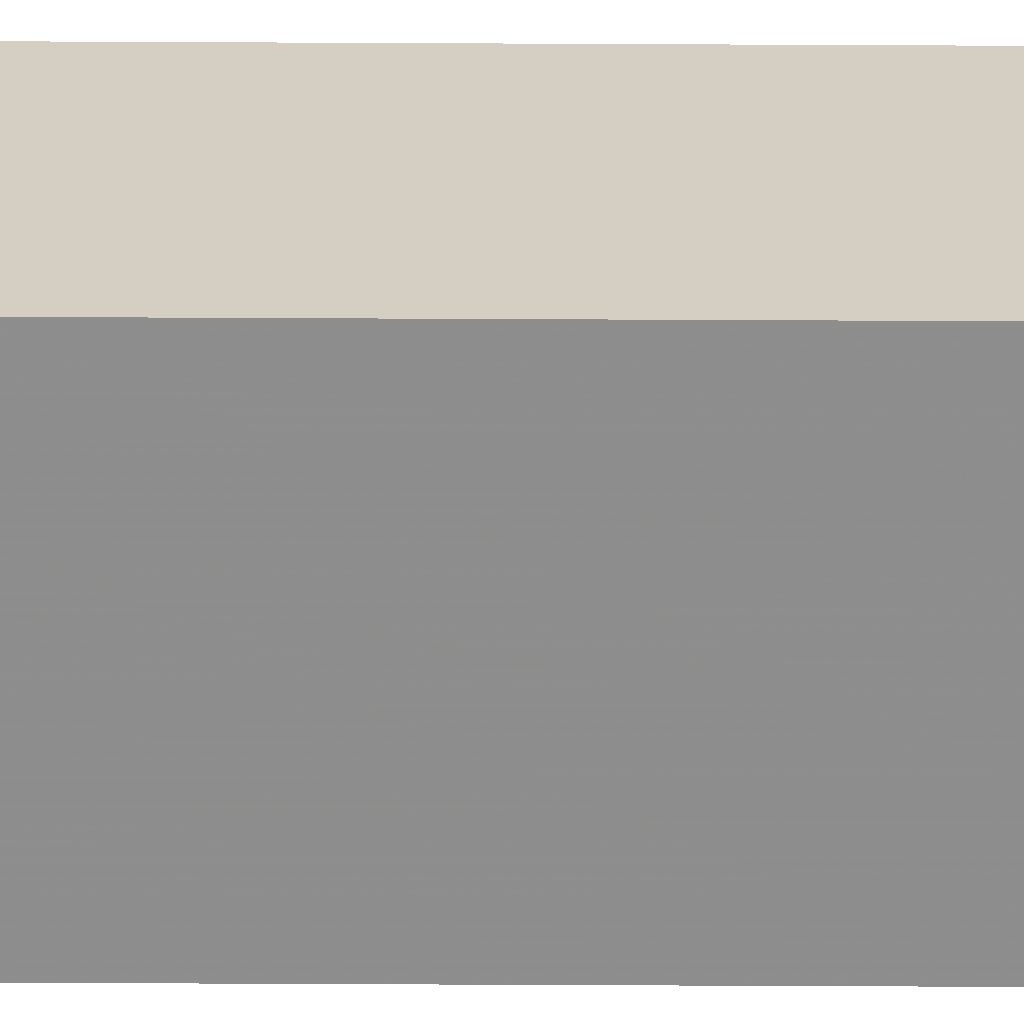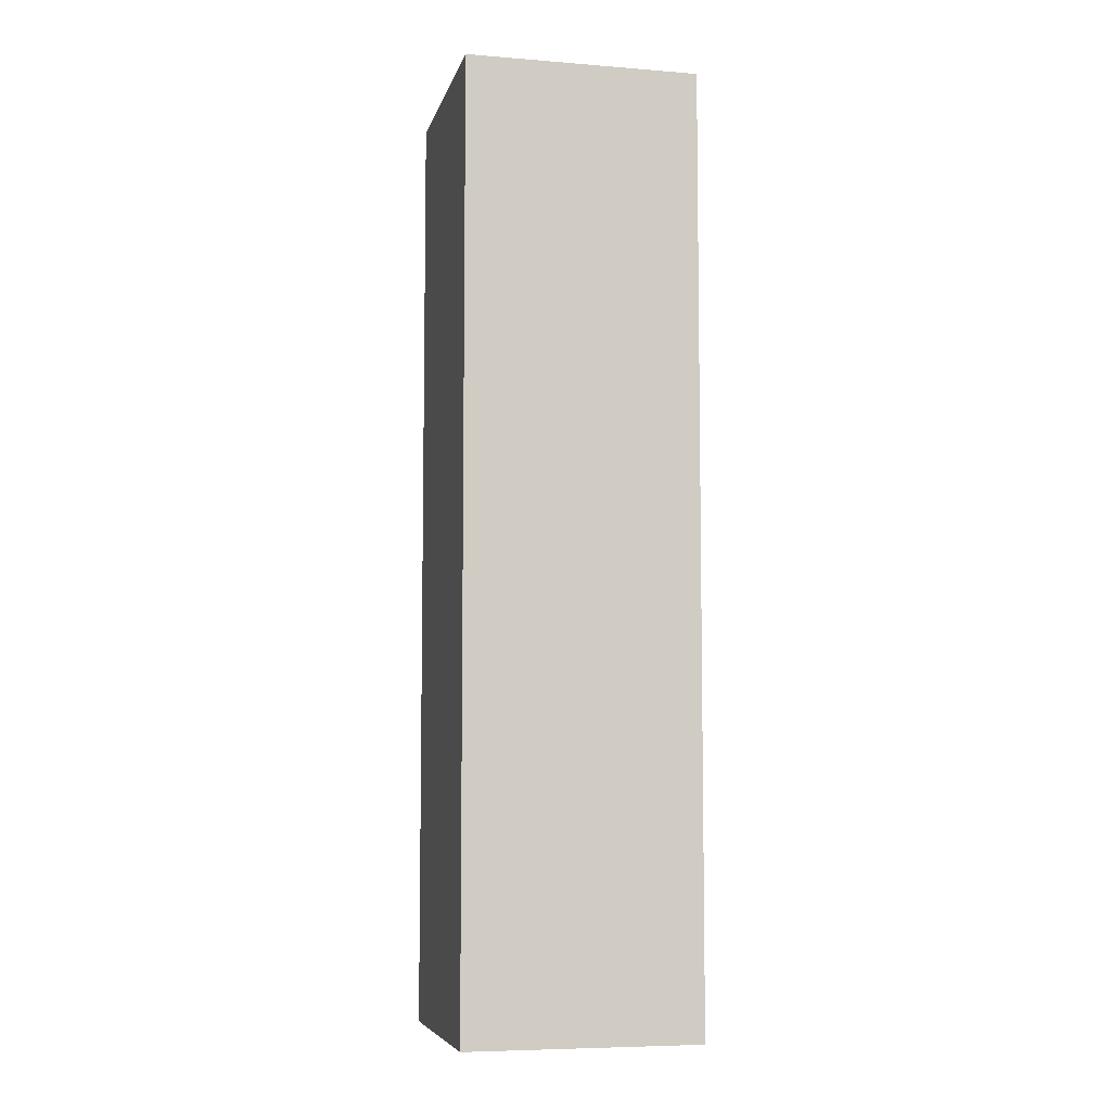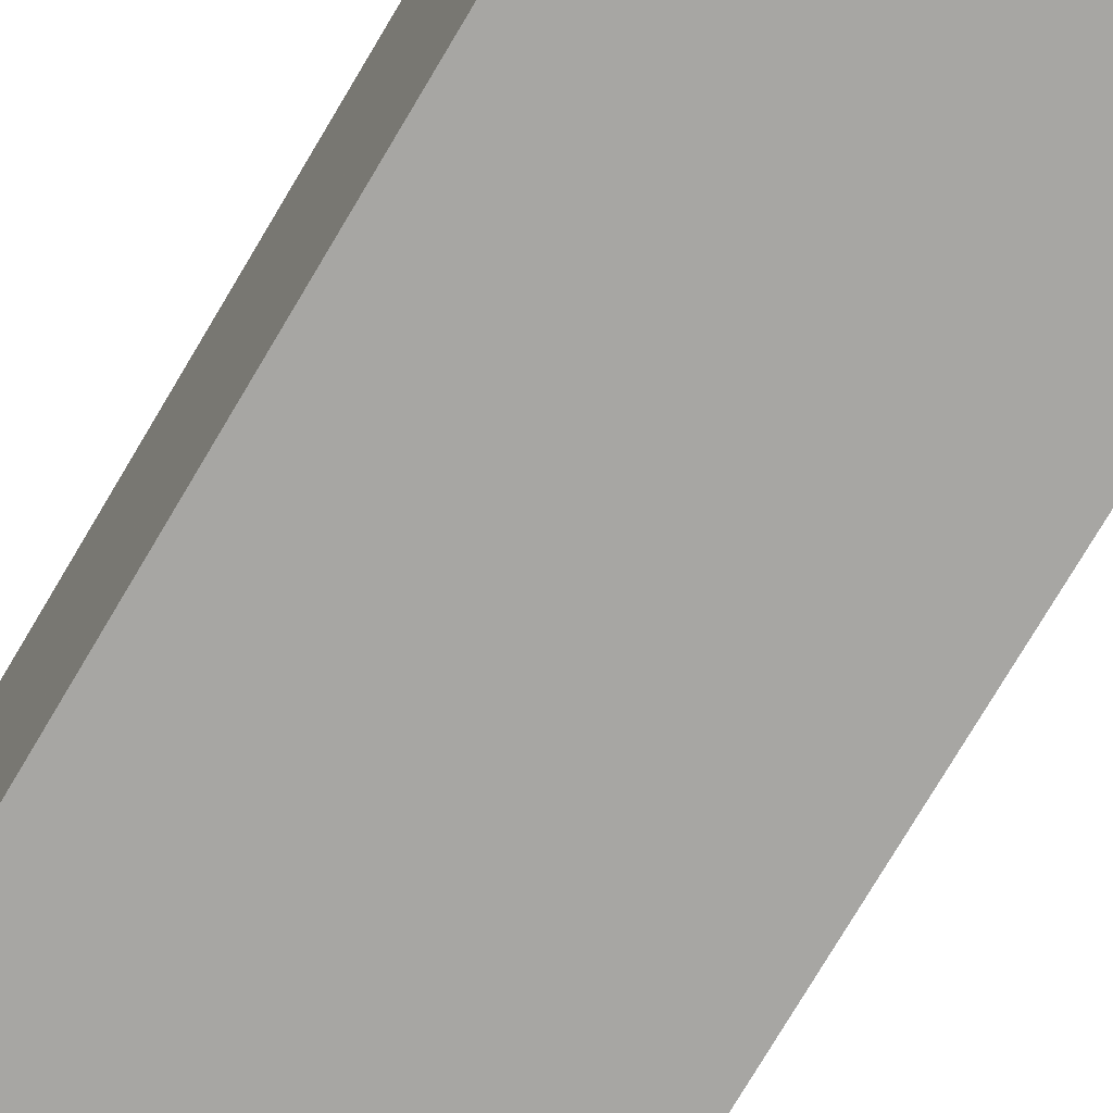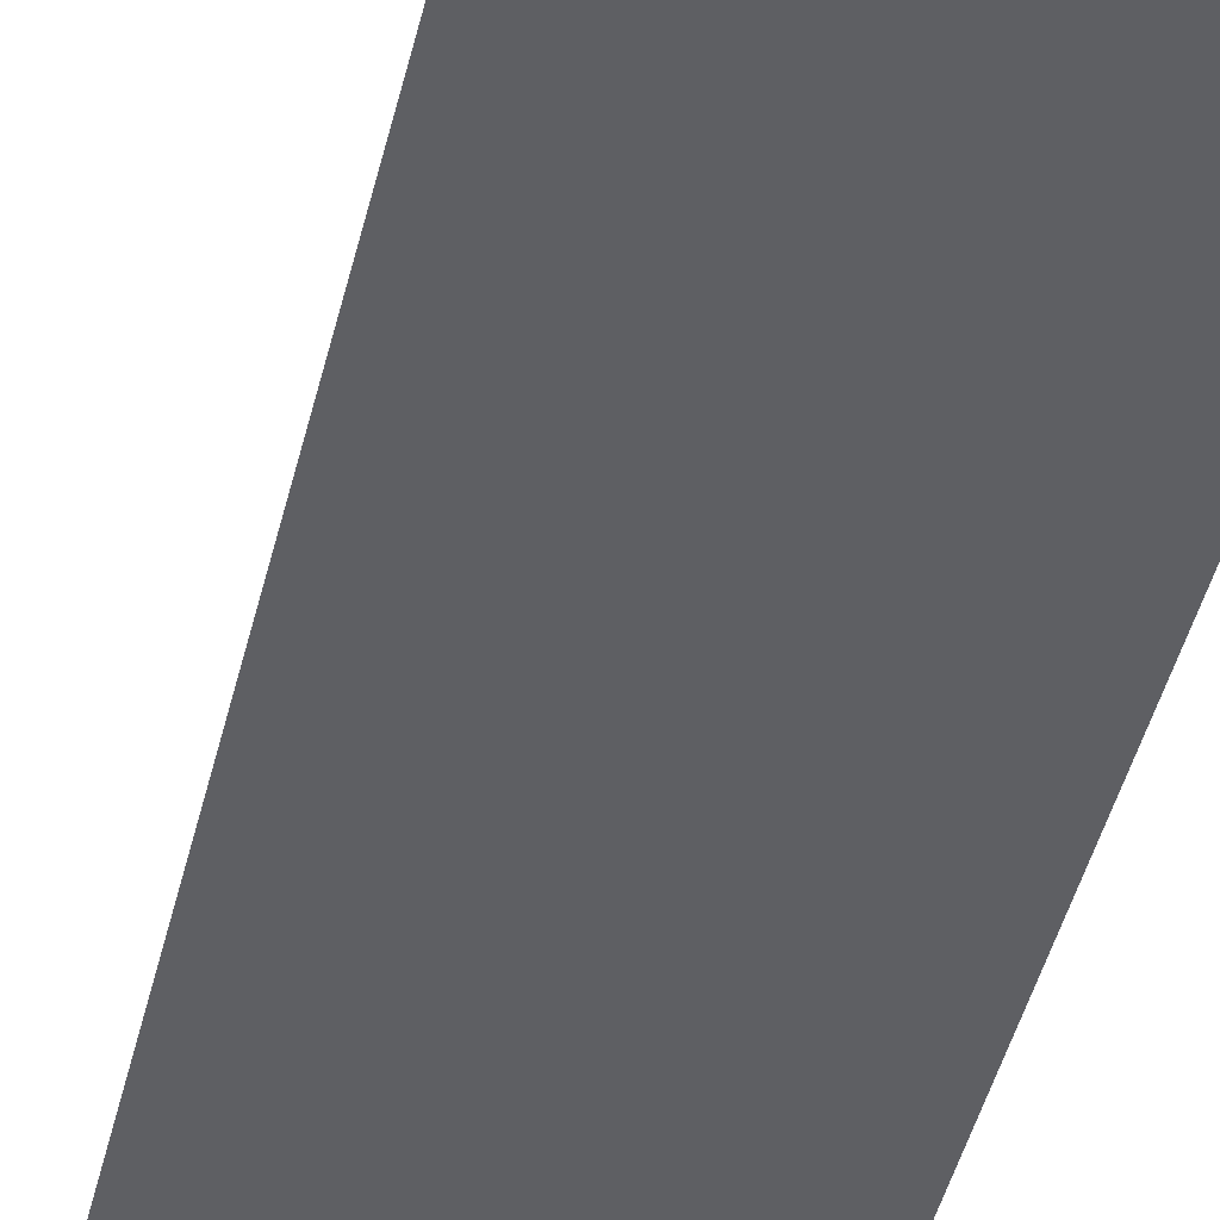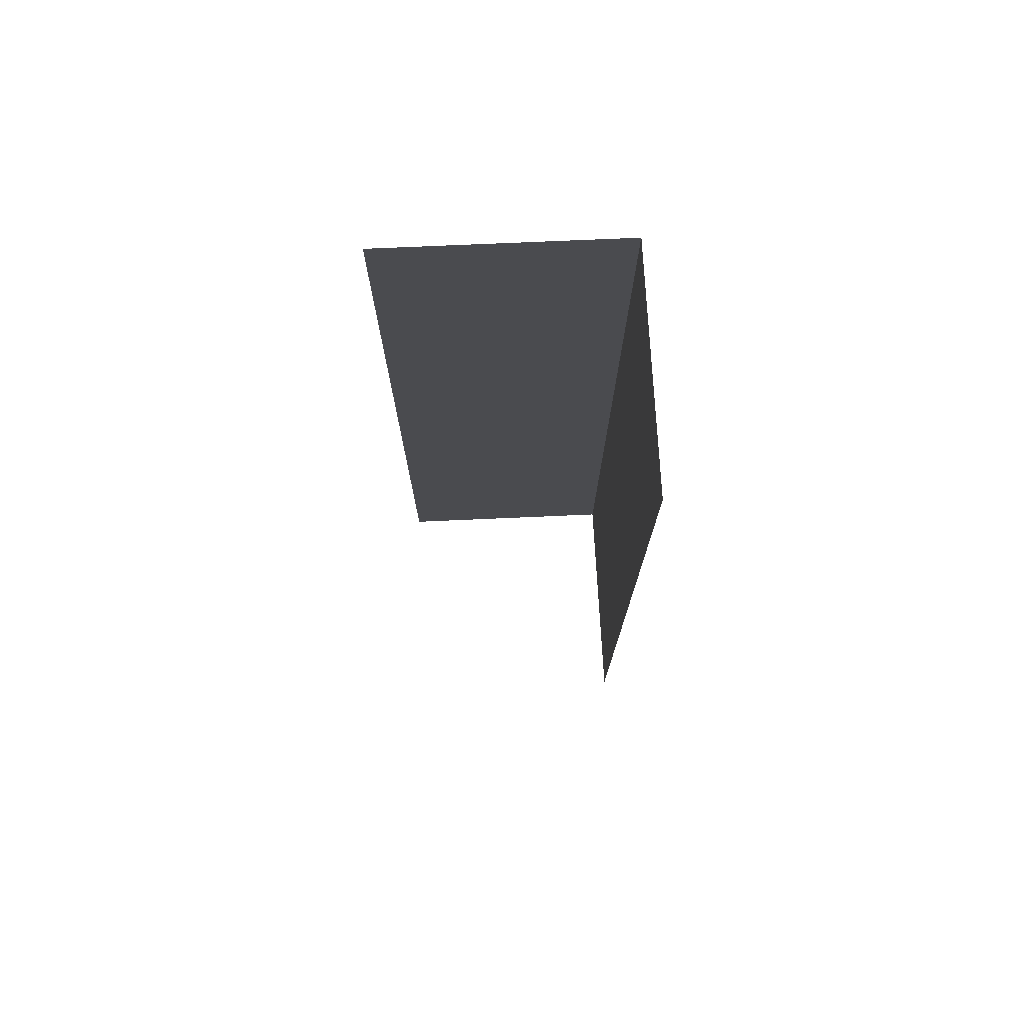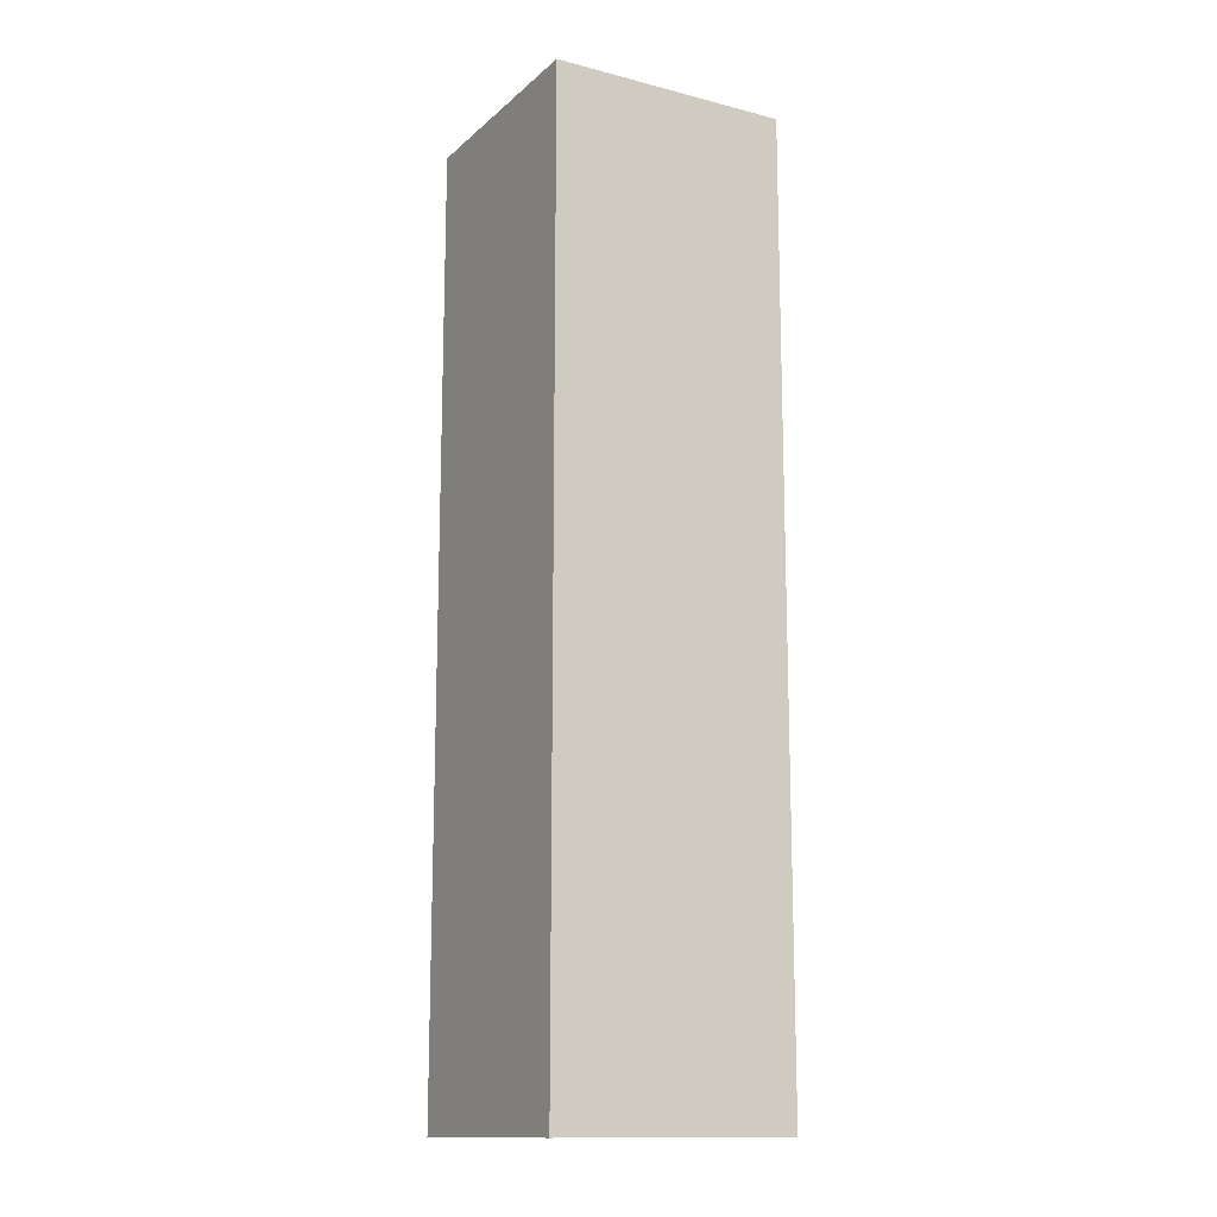
<metadata>
{"format":"obj","ext":"obj","renderer":"f3d","projection":"perspective","resolution":1024,"background":"white","views":[{"elev":-65.1,"azim":89.7,"up":"+Y"},{"elev":-6.7,"azim":76.9,"up":"+Z"},{"elev":-74.1,"azim":149.5,"up":"+Y"},{"elev":-40.8,"azim":-12.5,"up":"+Y"},{"elev":75.5,"azim":-92.8,"up":"+Z"},{"elev":-14.0,"azim":60.3,"up":"+Z"}]}
</metadata>
<code>
o 6904
v 2246 1881 17.47
v 2246 1881 17.47
v 2246 1881 17.51
v 2246 1881 17.47
v 2246 1881 17.51
v 2246 1881 17.47
v 2246 1881 17.51
v 2246 1881 17.47
v 2246 1881 17.47
v 2246 1881 17.51
v 2246 1881 17.47
v 2246 1881 17.47
v 2246 1881 17.51
v 2246 1881 17.47
v 2246 1881 17.51
f 1 2 3
f 4 2 5
f 3 6 7
f 5 6 7
f 8 9 10
f 8 11 10
f 10 12 13
f 10 14 15

</code>
